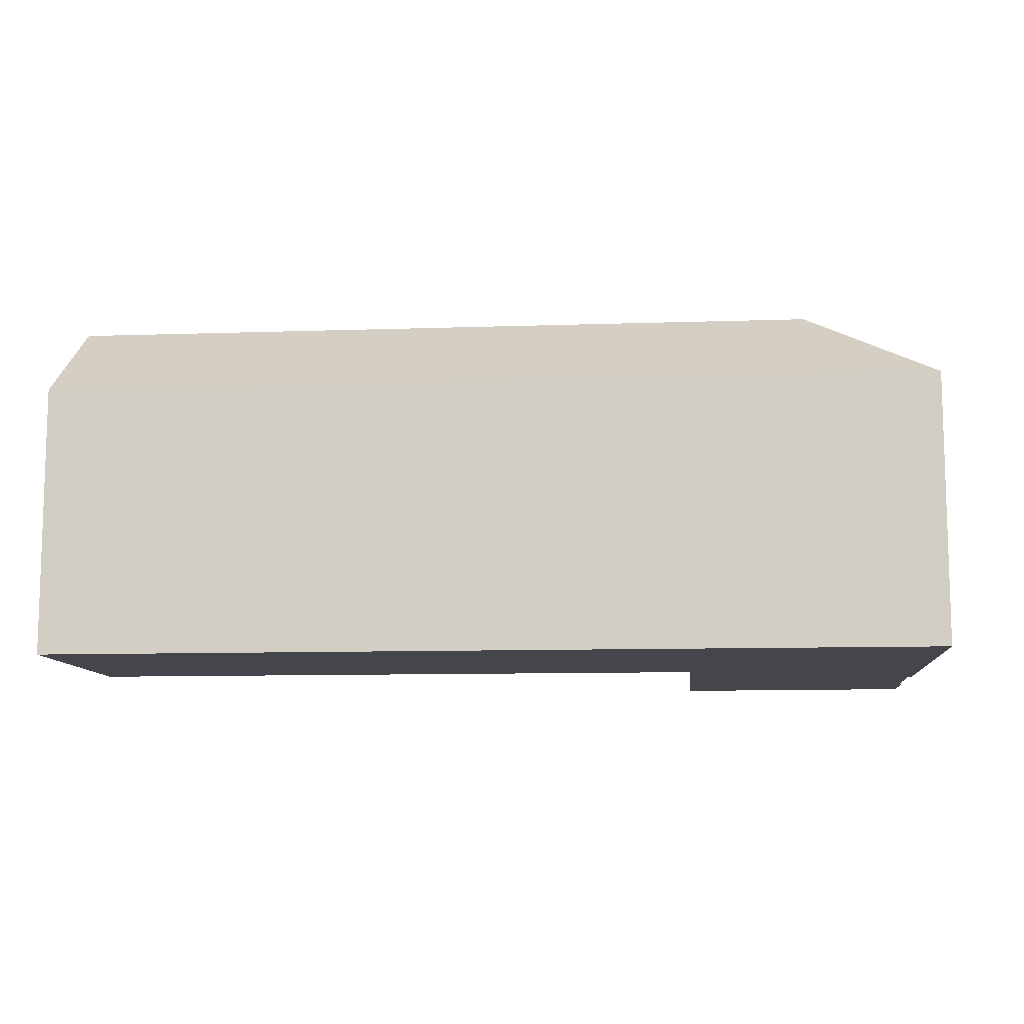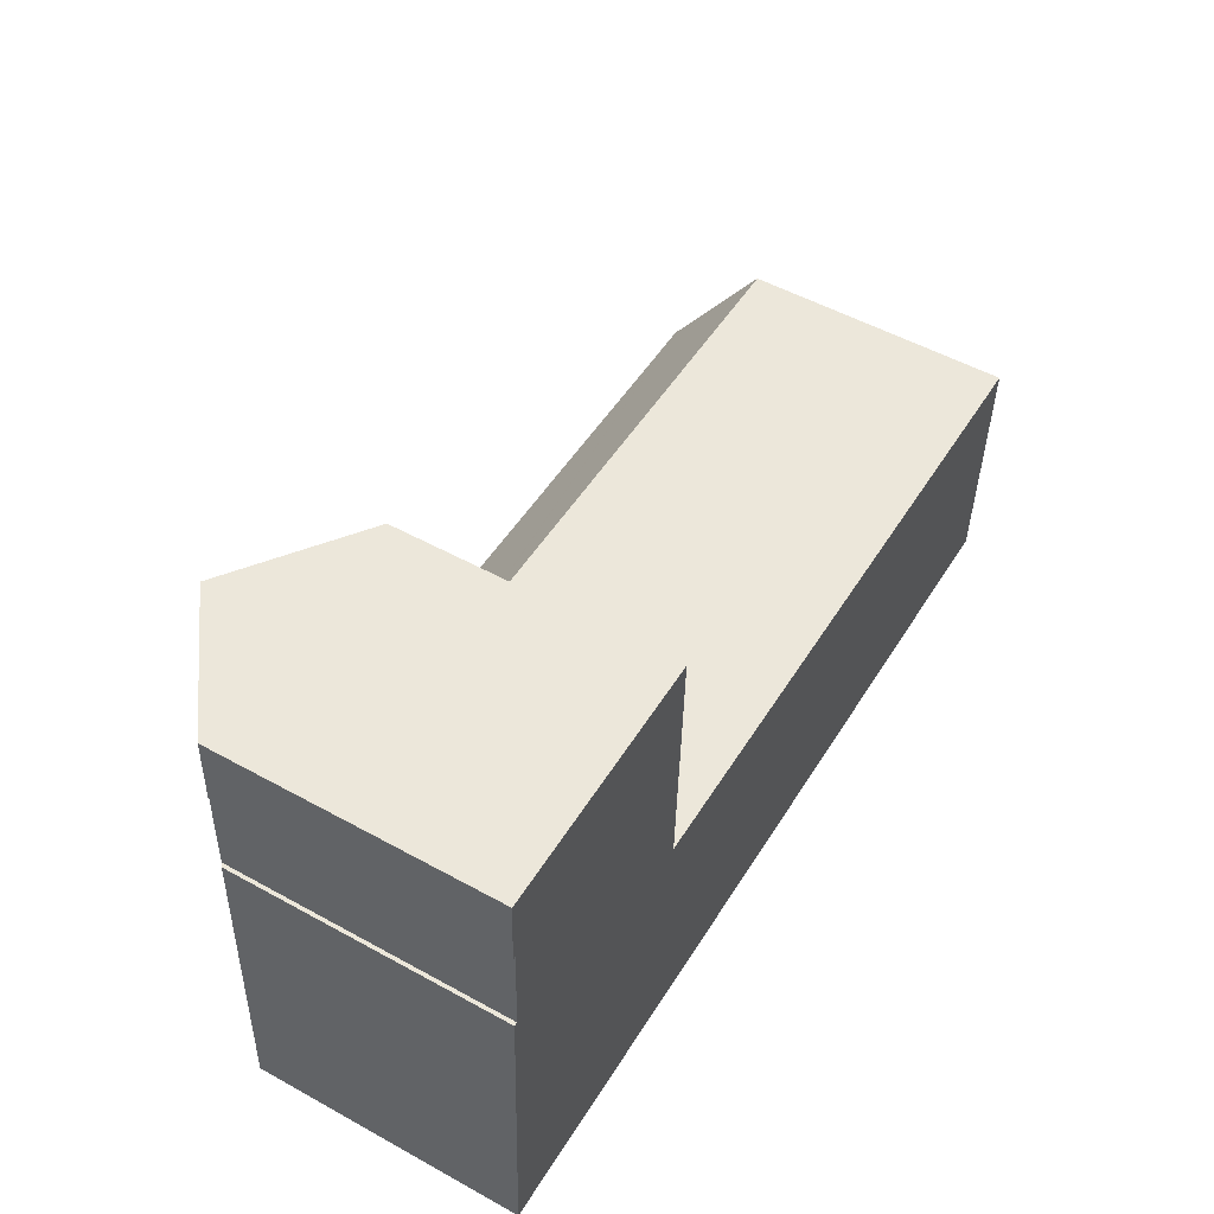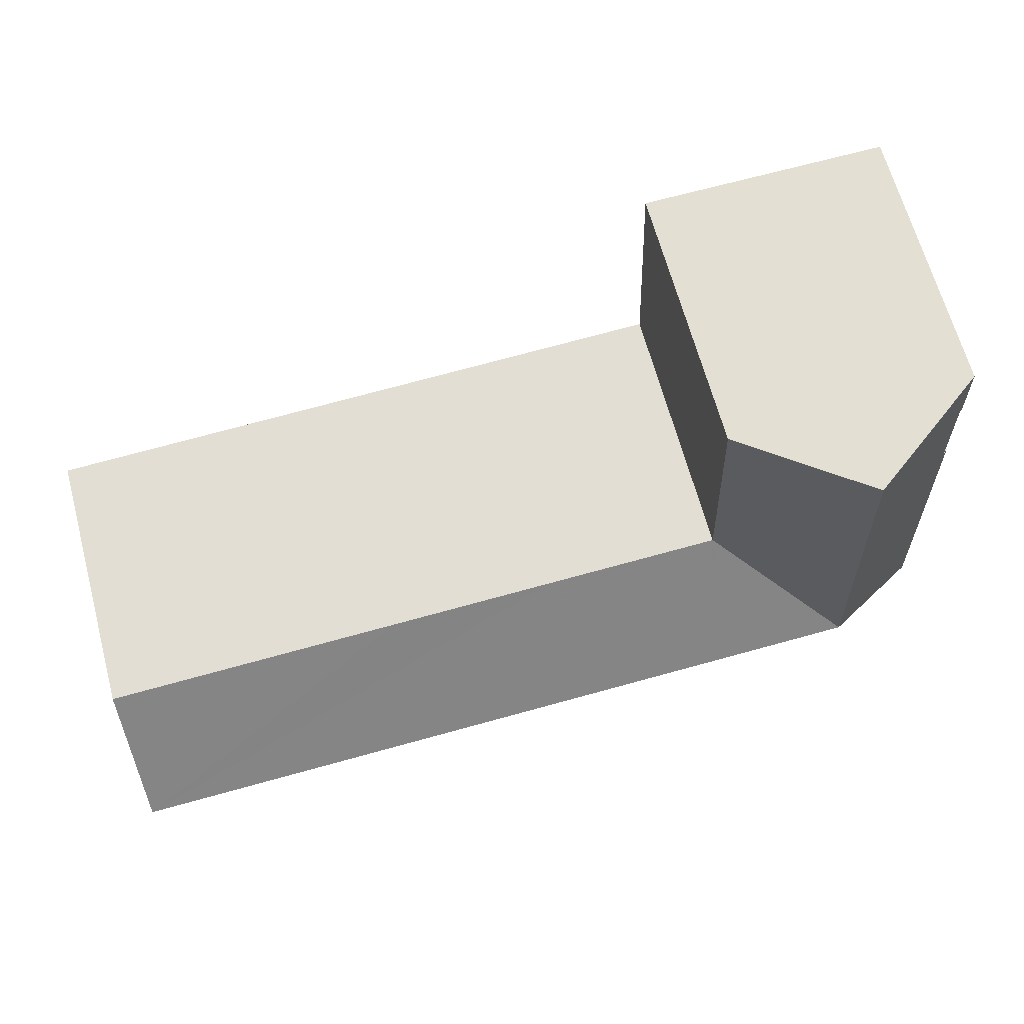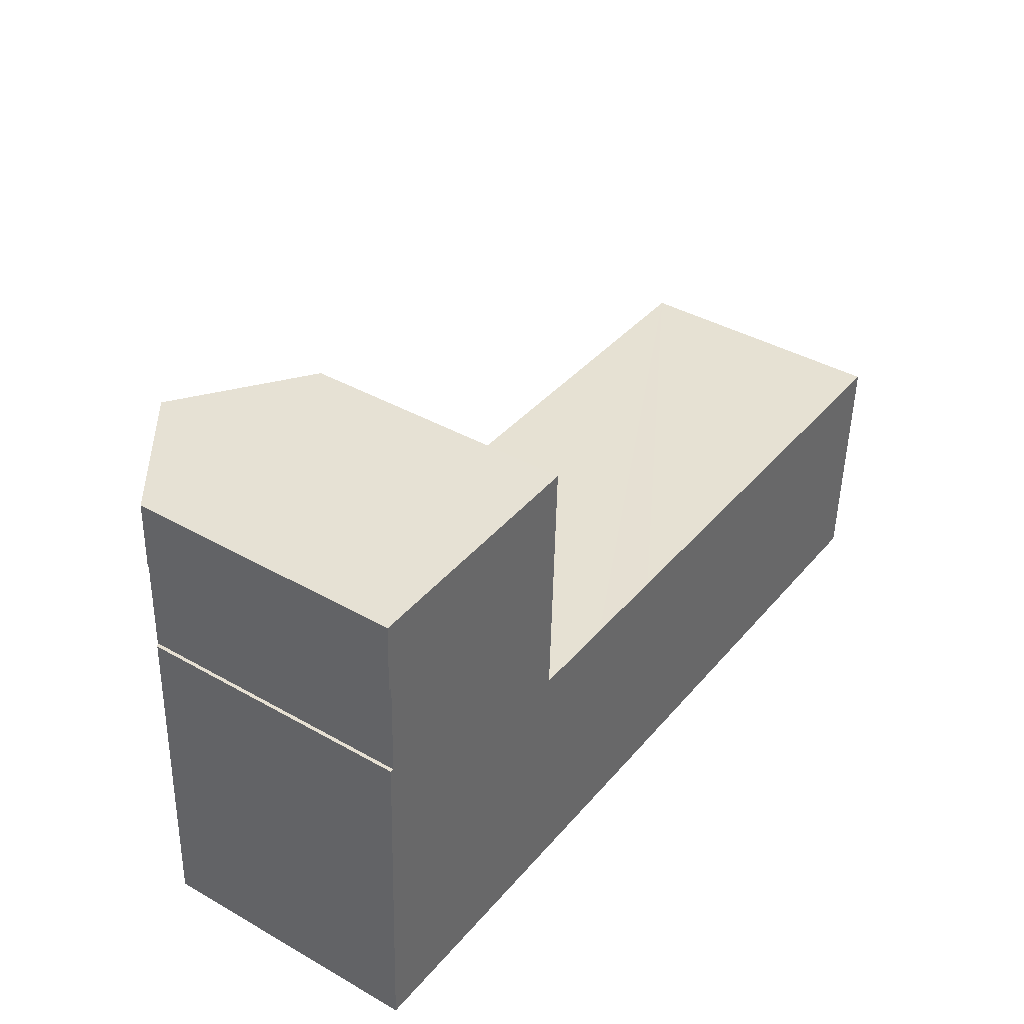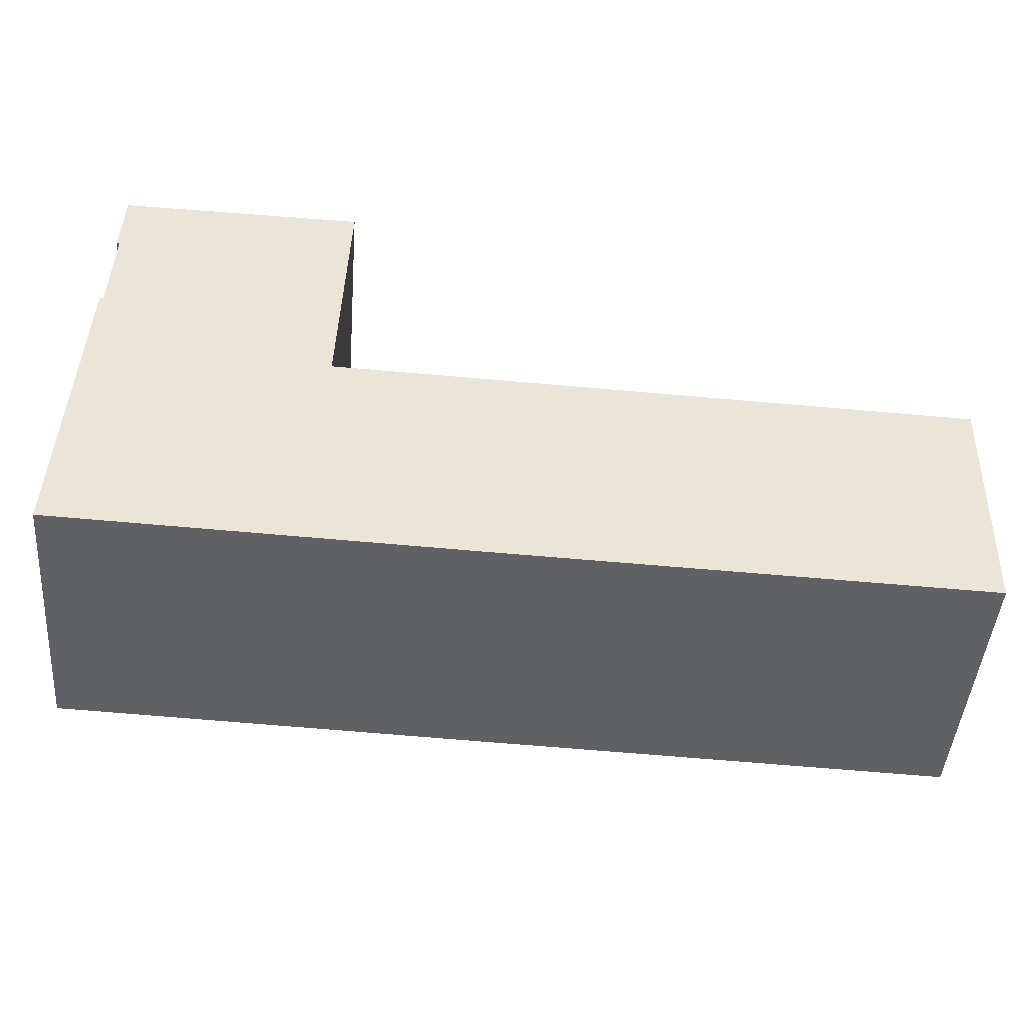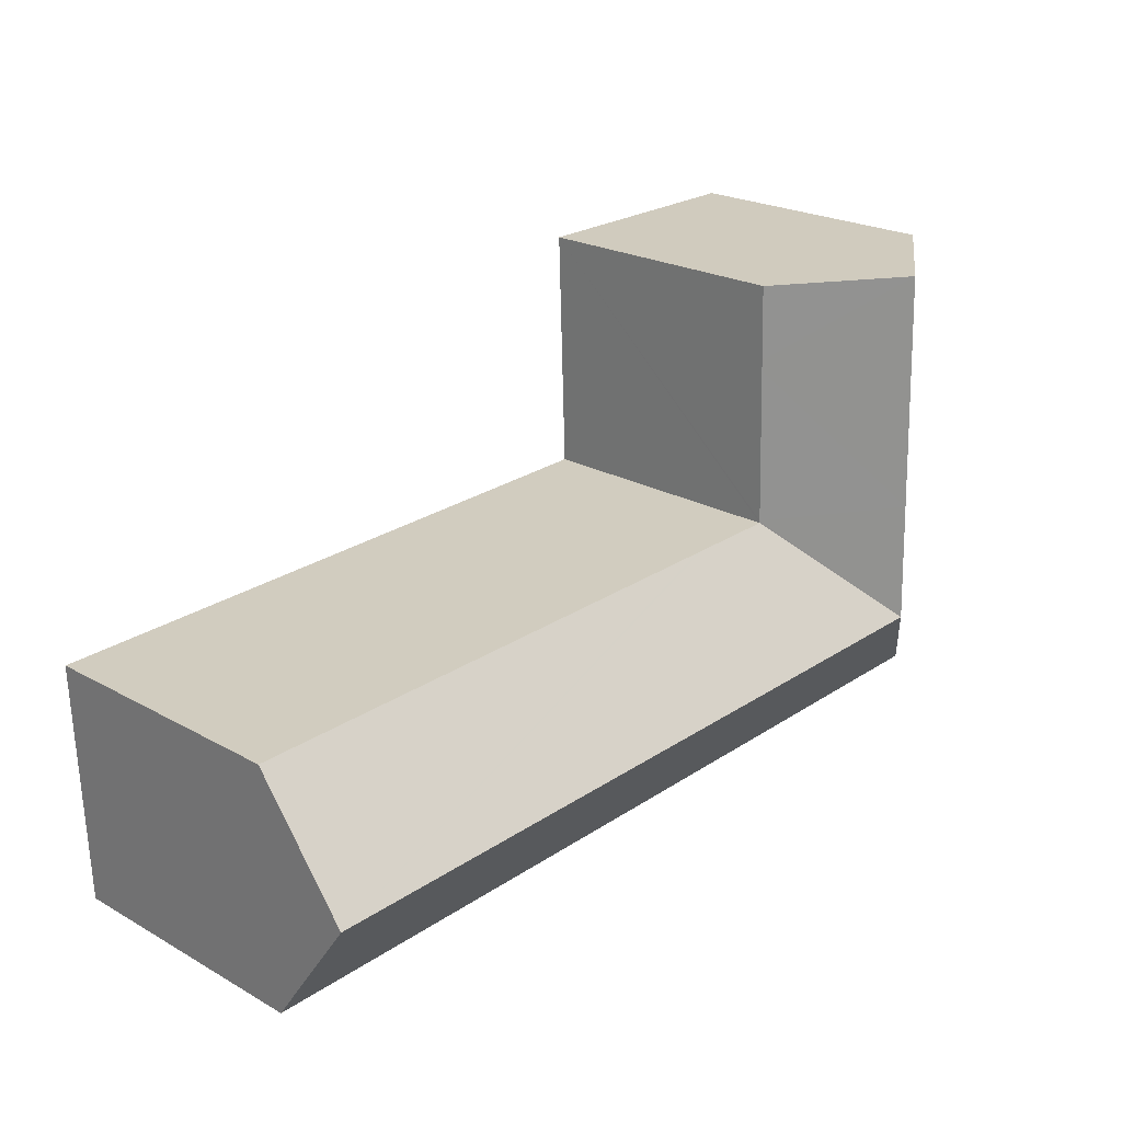
<metadata>
{"format":"obj","ext":"obj","renderer":"f3d","projection":"perspective","resolution":1024,"background":"white","views":[{"elev":-10.1,"azim":-172.9,"up":"+Y"},{"elev":52.4,"azim":-59.3,"up":"+Z"},{"elev":65.9,"azim":164.9,"up":"+Z"},{"elev":39.9,"azim":-55.0,"up":"+Z"},{"elev":-46.2,"azim":-4.4,"up":"+Z"},{"elev":22.8,"azim":133.6,"up":"+Z"}]}
</metadata>
<code>
v  5.22 14.68 4.788
v  10.16 11 -0.395
v  0 11.01 6.742e-16
v  10.35 14.68 4.597
v  17.54 10.99 -0.682
v  36.62 14.68 3.623
v  17.75 10.99 -0.689
v  36.45 11.01 -1.352
v  5.789 14.68 19.75
v  0.666 11.02 17.04
v  0.775 11.02 19.84
v  0.793 11.11 17.04
v  0.779 11.11 16.7
v  5.413 14.68 9.862
v  0.677 11.13 13.48
v  0.664 11.13 13.16
v  0.395 11.02 10.05
v  0.517 11.02 13.16
v  10.69 11.02 16.6
v  10.8 11.03 19.66
v  10.67 11.02 16.17
v  10.44 11.01 9.675
v  10.44 11.01 9.577
v  10.54 11.01 9.573
v  14.08 11.01 9.441
v  14.41 11.01 9.429
v  17.75 11.01 9.305
v  24.6 11.01 9.049
v  29.42 11.01 8.87
v  36.78 11.01 8.595
v  0.775 -1.215e-15 19.84
v  0.666 -1.044e-15 17.04
v  0 0 0
v  0.395 -6.153e-16 10.05
v  0.517 -8.061e-16 13.16
v  0.664 -8.058e-16 13.16
v  0.677 -8.255e-16 13.48
v  0.793 -1.043e-15 17.04
v  0.779 -1.023e-15 16.7
v  10.8 -1.204e-15 19.66
v  5.789 -1.209e-15 19.75
v  10.44 -5.864e-16 9.577
v  10.54 -5.862e-16 9.573
v  14.08 -5.781e-16 9.441
v  14.41 -5.774e-16 9.429
v  17.75 -5.698e-16 9.305
v  24.6 -5.541e-16 9.049
v  36.78 -5.263e-16 8.595
v  29.42 -5.431e-16 8.87
v  10.69 -1.016e-15 16.6
v  10.67 -9.904e-16 16.17
v  10.44 -5.924e-16 9.675
v  36.45 8.279e-17 -1.352
v  36.62 -2.218e-16 3.623
v  17.75 4.219e-17 -0.689
v  17.54 4.176e-17 -0.682
v  10.16 2.419e-17 -0.395
g defaultobject
f 1 2 3
f 2 1 4
f 2 4 5
f 5 4 6
f 5 6 7
f 7 6 8
f 9 10 11
f 10 9 12
f 12 9 13
f 13 9 14
f 13 14 15
f 15 14 16
f 16 14 17
f 17 14 3
f 3 14 1
f 17 18 16
f 19 9 20
f 9 19 14
f 14 19 21
f 14 21 22
f 14 22 1
f 1 22 23
f 23 4 1
f 4 23 24
f 4 24 6
f 6 24 25
f 6 25 26
f 6 26 27
f 6 27 28
f 6 28 29
f 6 29 30
f 10 31 11
f 31 10 32
f 33 17 3
f 17 33 18
f 18 33 34
f 18 34 35
f 36 15 16
f 15 36 13
f 13 36 12
f 12 36 37
f 12 37 38
f 38 37 39
f 11 20 9
f 20 11 31
f 20 31 40
f 40 31 41
f 42 24 23
f 24 42 25
f 25 42 26
f 26 42 27
f 27 42 28
f 28 42 29
f 29 42 43
f 29 43 44
f 29 44 30
f 30 44 45
f 30 45 46
f 30 46 47
f 30 47 48
f 48 47 49
f 18 36 16
f 36 18 35
f 40 19 20
f 19 40 21
f 21 40 22
f 22 40 23
f 23 40 50
f 23 50 42
f 42 50 51
f 42 51 52
f 30 8 6
f 8 30 48
f 8 48 53
f 53 48 54
f 53 7 8
f 7 53 55
f 7 55 5
f 5 55 2
f 2 55 56
f 2 56 57
f 2 57 3
f 3 57 33
f 38 10 12
f 10 38 32
f 54 55 53
f 55 54 48
f 55 48 49
f 55 49 47
f 55 47 46
f 55 46 56
f 56 46 57
f 57 46 45
f 57 45 44
f 57 44 33
f 33 44 43
f 33 43 42
f 33 42 52
f 33 52 51
f 33 51 50
f 33 50 40
f 33 40 41
f 33 41 34
f 34 41 36
f 36 41 37
f 37 41 38
f 38 41 31
f 37 38 39
f 38 31 32
f 35 34 36

</code>
